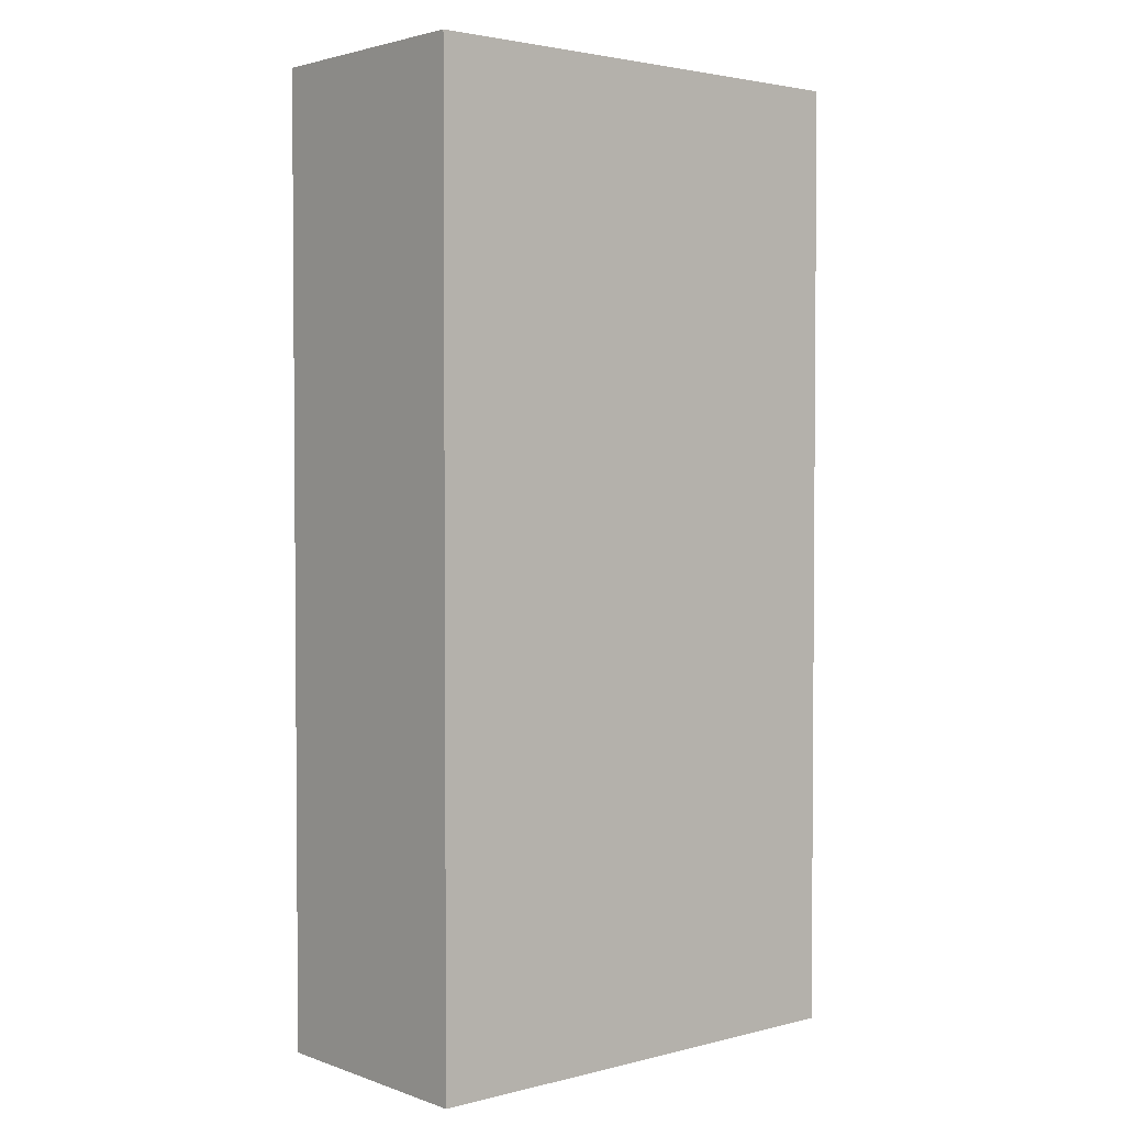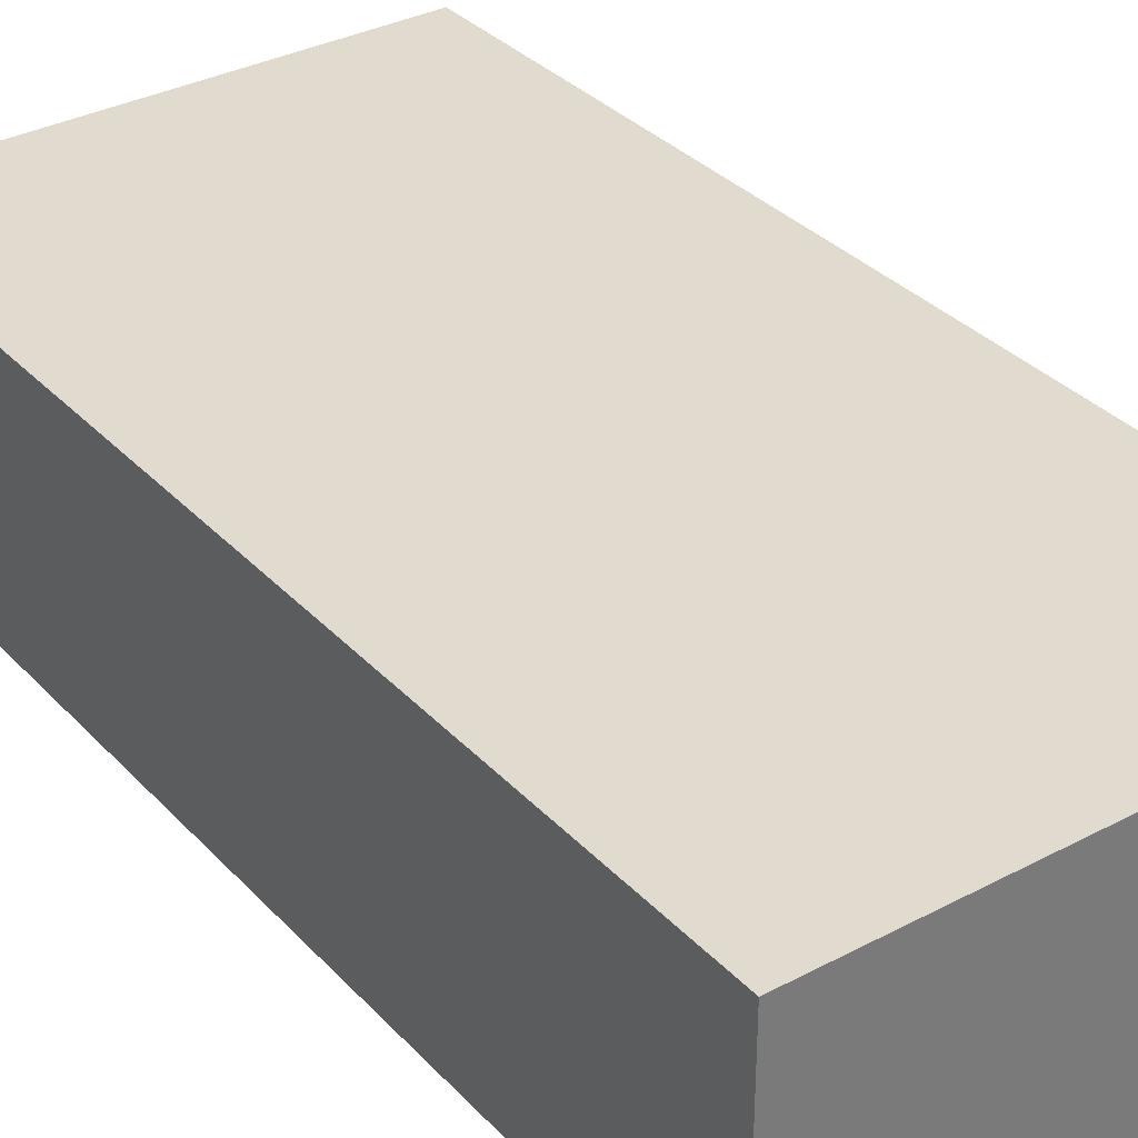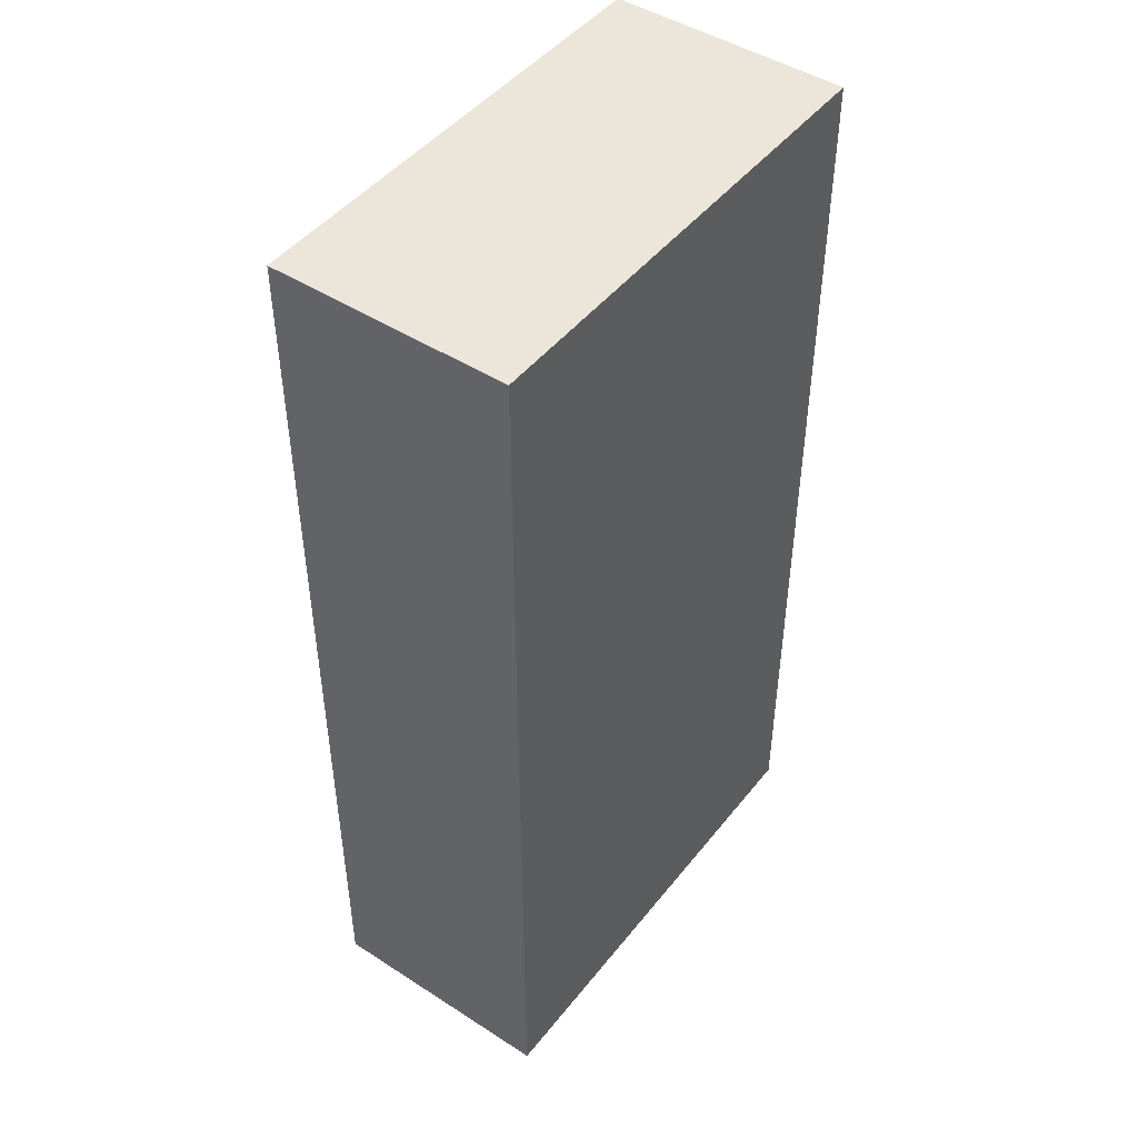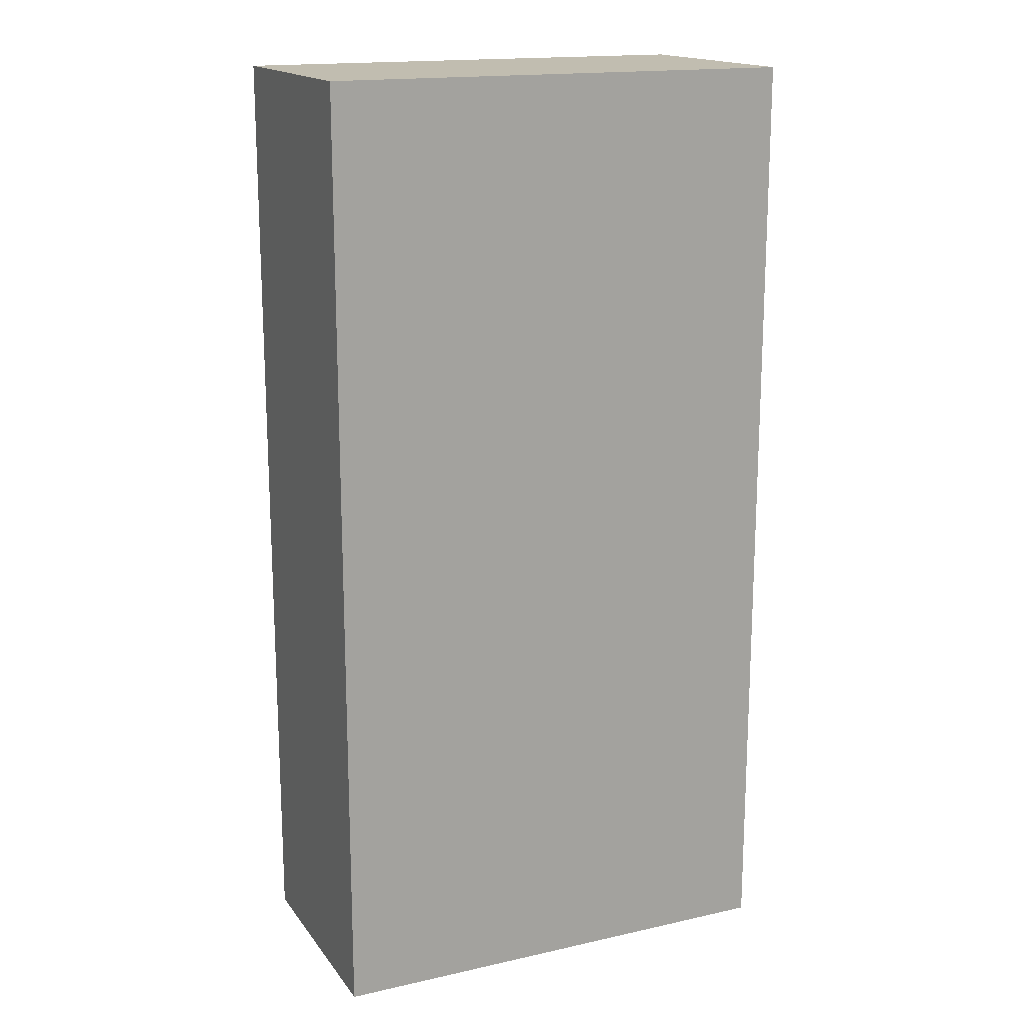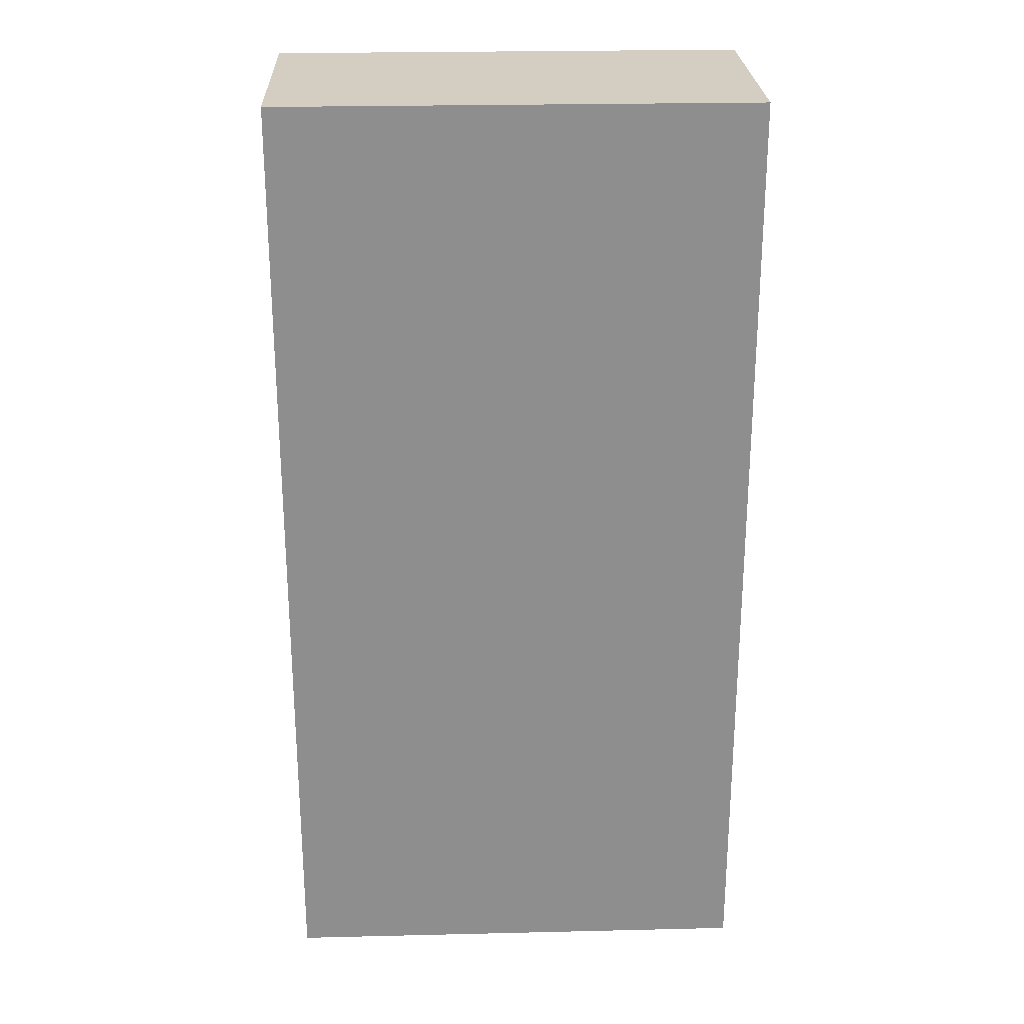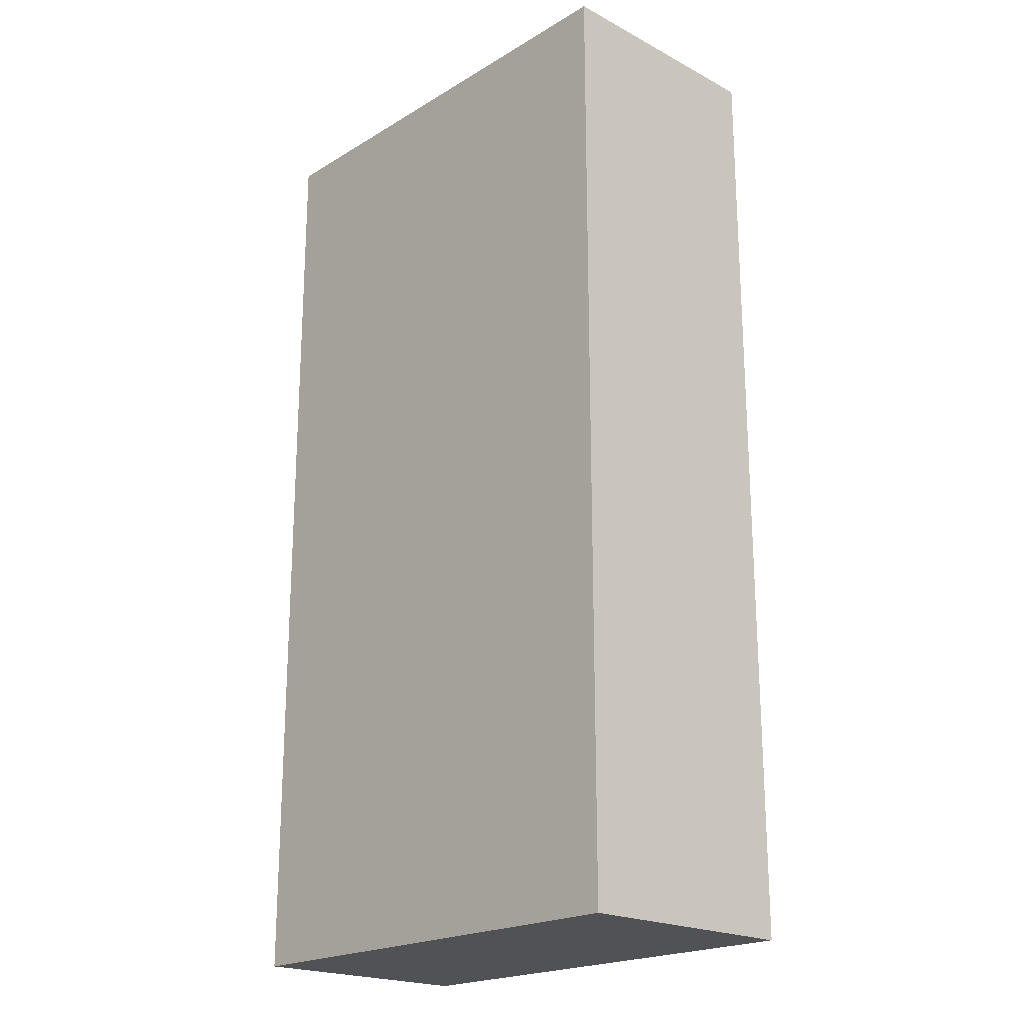
<metadata>
{"format":"obj","ext":"obj","renderer":"f3d","projection":"perspective","resolution":1024,"background":"white","views":[{"elev":2.7,"azim":-40.5,"up":"+Z"},{"elev":33.7,"azim":-35.8,"up":"+Y"},{"elev":46.7,"azim":126.2,"up":"+Z"},{"elev":16.7,"azim":155.6,"up":"+Z"},{"elev":25.2,"azim":-2.2,"up":"+Z"},{"elev":-20.9,"azim":-133.2,"up":"+Z"}]}
</metadata>
<code>
g default
v -100 -50 200
v 100 -50 200
v -100 50 200
v 100 50 200
v -100 50 -200
v 100 50 -200
v -100 -50 -200
v 100 -50 -200
g pCube1
f 1 2 4 3
f 3 4 6 5
f 5 6 8 7
f 7 8 2 1
f 2 8 6 4
f 7 1 3 5

</code>
